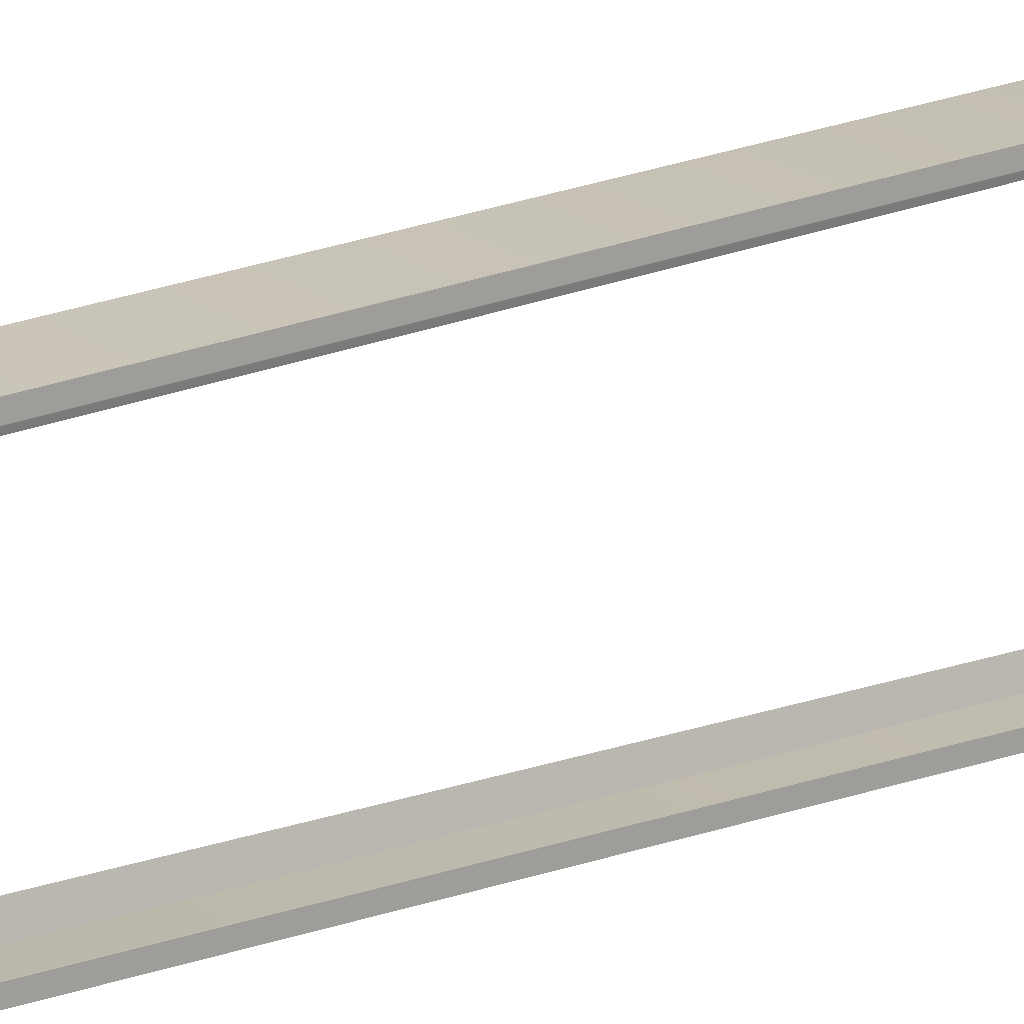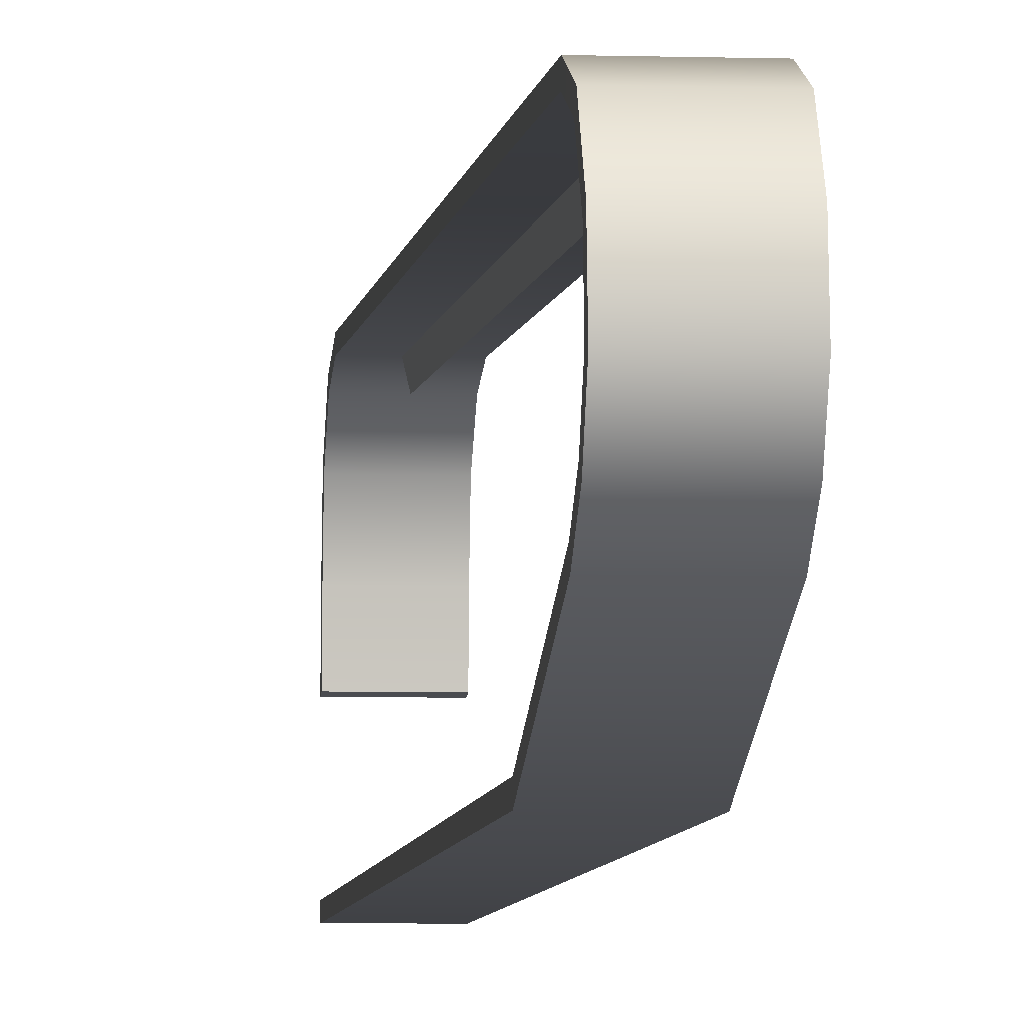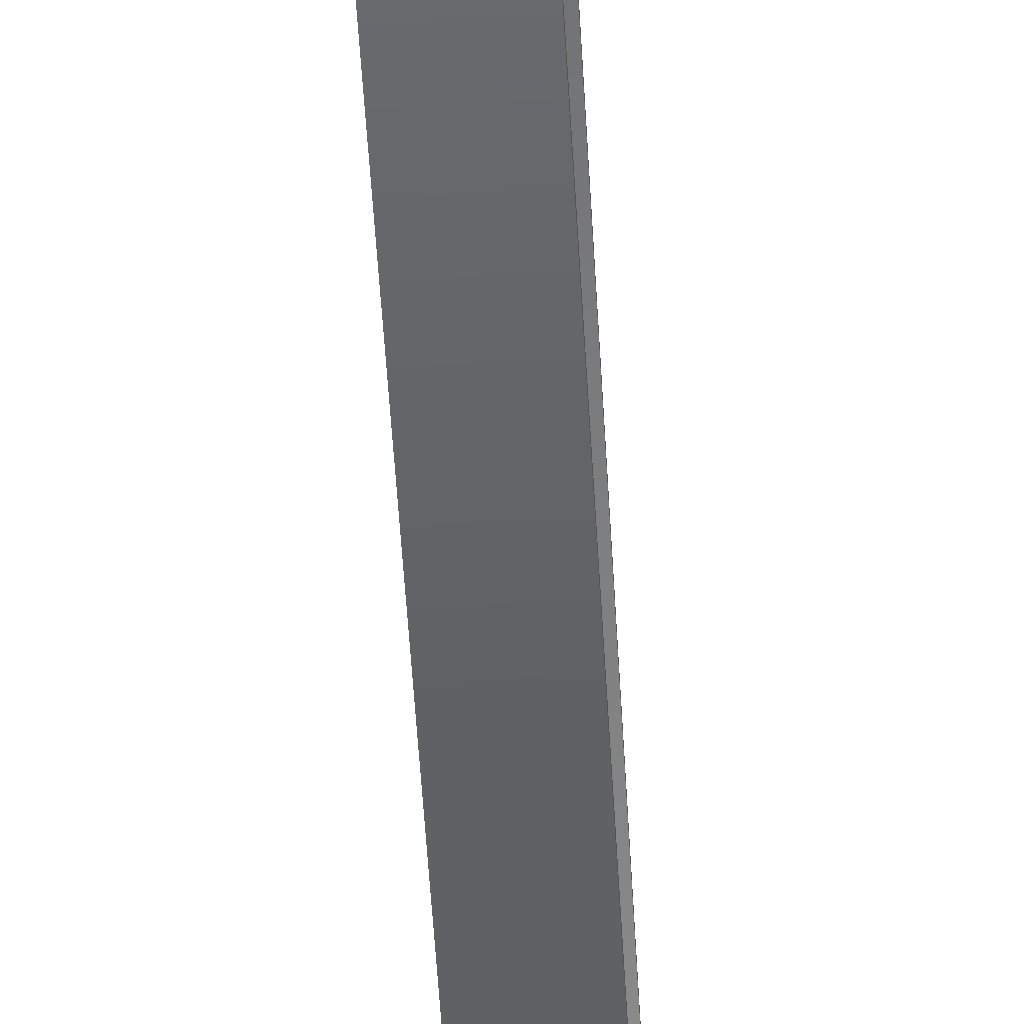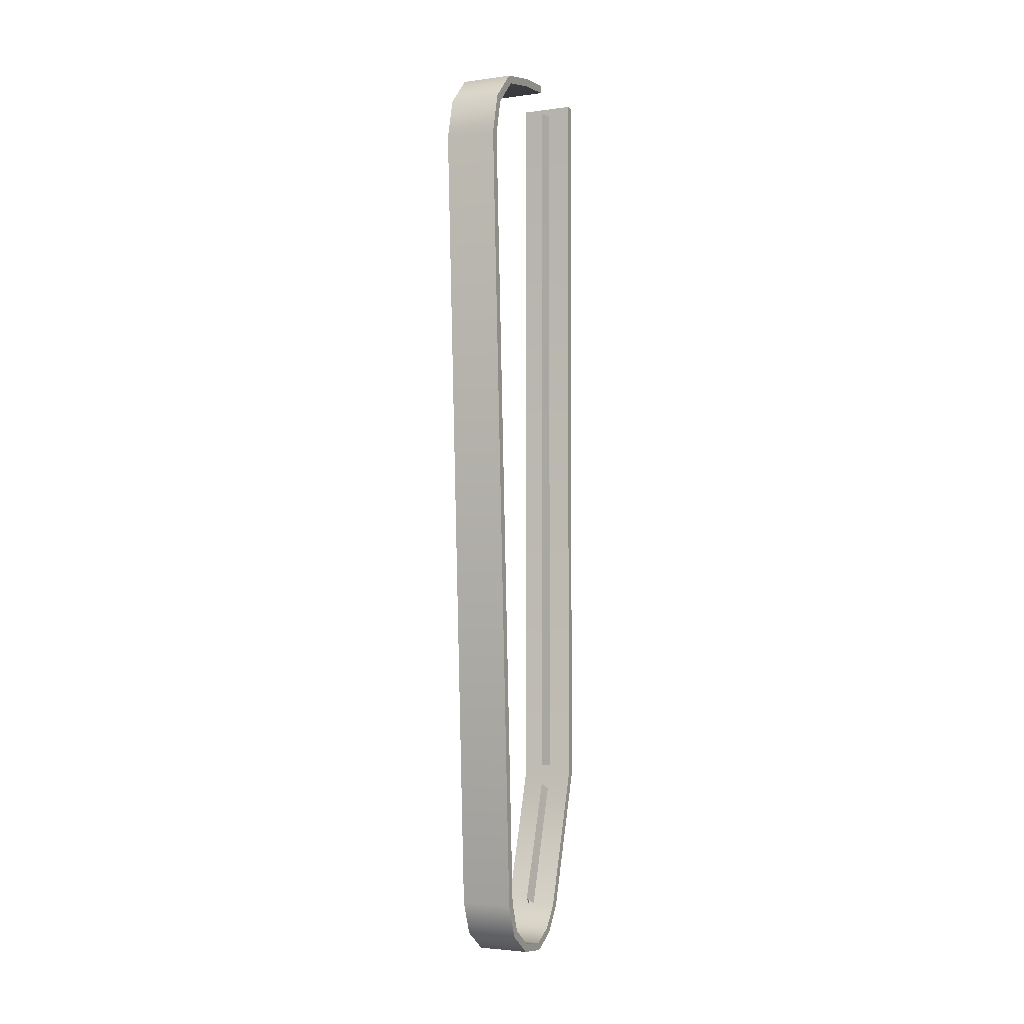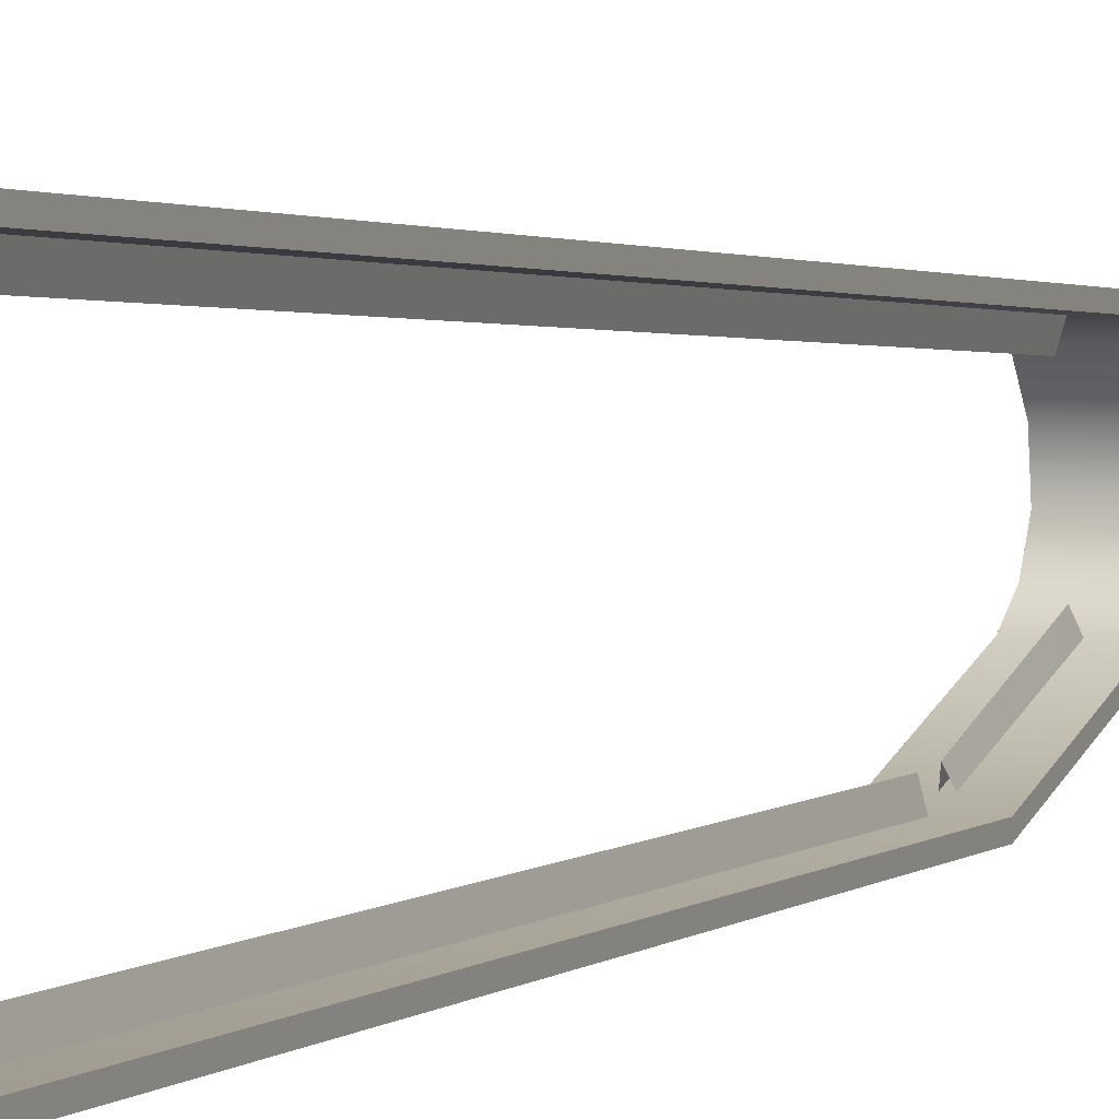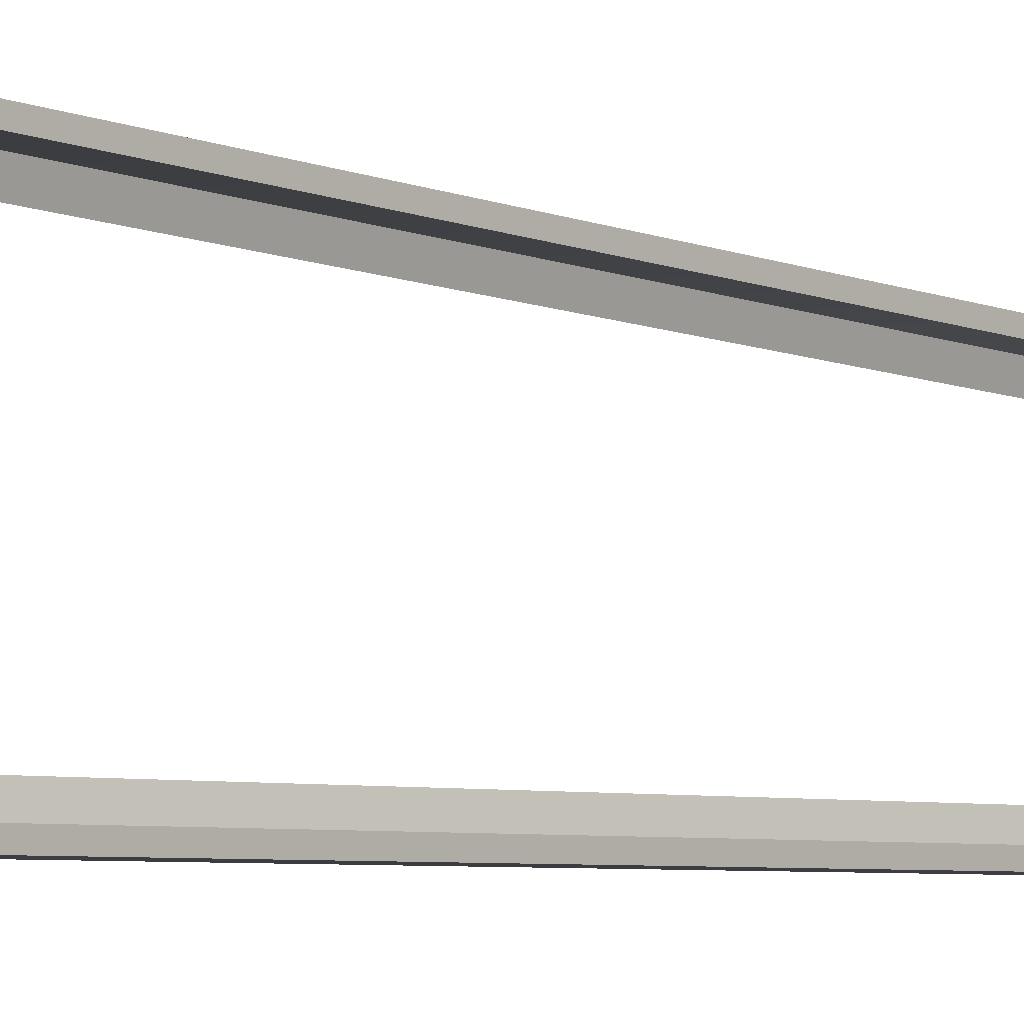
<metadata>
{"format":"obj","ext":"obj","renderer":"f3d","projection":"perspective","resolution":1024,"background":"white","views":[{"elev":18.2,"azim":55.5,"up":"+Z"},{"elev":-5.7,"azim":-5.2,"up":"+Z"},{"elev":-55.7,"azim":-176.6,"up":"+Z"},{"elev":-2.7,"azim":25.3,"up":"+Y"},{"elev":3.5,"azim":-157.4,"up":"+Z"},{"elev":-3.9,"azim":-139.5,"up":"+Z"}]}
</metadata>
<code>
v 1.044 -2.724 0.339
v 1.044 -1.836 0.05474
v 1.044 -1.836 0.001332
v 1.044 -2.74 0.2893
v 1.384 -2.724 0.339
v 1.384 -1.836 0.05474
v 1.044 -1.836 0.05474
v 1.044 -2.724 0.339
v 1.044 -2.74 0.2893
v 1.044 -1.836 0.001332
v 1.383 -1.836 0.001332
v 1.383 -2.74 0.2893
v 1.383 -2.74 0.2893
v 1.383 -1.836 0.001332
v 1.384 -1.836 0.05474
v 1.384 -2.724 0.339
v 1.044 -2.864 0.4404
v 1.044 -2.904 0.4061
v 1.384 -2.866 0.4414
v 1.044 -2.864 0.4404
v 1.044 -2.904 0.4061
v 1.383 -2.904 0.4061
v 1.383 -2.904 0.4061
v 1.384 -2.866 0.4414
v 1.044 -2.945 0.5907
v 1.044 -2.996 0.5781
v 1.384 -2.945 0.5907
v 1.044 -2.945 0.5907
v 1.044 -2.996 0.5781
v 1.383 -2.996 0.5781
v 1.383 -2.996 0.5781
v 1.384 -2.945 0.5907
v 1.044 -2.92 0.7748
v 1.044 -2.968 0.7954
v 1.384 -2.92 0.7748
v 1.044 -2.92 0.7748
v 1.044 -2.968 0.7954
v 1.383 -2.968 0.7954
v 1.383 -2.968 0.7954
v 1.384 -2.92 0.7748
v 1.044 -2.803 0.937
v 1.044 -2.835 0.9789
v 1.384 -2.803 0.937
v 1.044 -2.803 0.937
v 1.044 -2.835 0.9789
v 1.383 -2.835 0.9789
v 1.383 -2.835 0.9789
v 1.384 -2.803 0.937
v 1.044 -2.606 1.007
v 1.044 -2.618 1.059
v 1.384 -2.606 1.007
v 1.044 -2.606 1.007
v 1.044 -2.618 1.059
v 1.383 -2.618 1.059
v 1.383 -2.618 1.059
v 1.384 -2.606 1.007
v 1.213 2.553 1.173
v 1.213 -2.587 0.924
v 1.193 -2.606 1.007
v 1.193 2.555 1.259
v 1.233 2.555 1.259
v 1.233 -2.606 1.007
v 1.213 -2.587 0.924
v 1.213 2.553 1.173
v 1.044 2.555 1.259
v 1.044 -2.606 1.007
v 1.044 -2.618 1.059
v 1.044 2.557 1.312
v 1.384 2.555 1.259
v 1.384 -2.606 1.007
v 1.044 -2.606 1.007
v 1.044 2.555 1.259
v 1.044 2.557 1.312
v 1.044 -2.618 1.059
v 1.383 -2.618 1.059
v 1.383 2.557 1.312
v 1.383 2.557 1.312
v 1.383 -2.618 1.059
v 1.384 -2.606 1.007
v 1.384 2.555 1.259
v 1.044 3.024 0.5351
v 1.044 3.007 0.7789
v 1.044 3.06 0.7741
v 1.044 3.077 0.5264
v 1.384 3.024 0.5351
v 1.384 3.007 0.7789
v 1.044 3.007 0.7789
v 1.044 3.024 0.5351
v 1.044 3.077 0.5264
v 1.044 3.06 0.7741
v 1.383 3.06 0.7741
v 1.383 3.077 0.5264
v 1.383 3.077 0.5264
v 1.383 3.06 0.7741
v 1.384 3.007 0.7789
v 1.384 3.024 0.5351
v 1.044 2.959 1.034
v 1.044 3.004 1.062
v 1.384 2.959 1.034
v 1.044 2.959 1.034
v 1.044 3.004 1.062
v 1.383 3.004 1.062
v 1.383 3.004 1.062
v 1.384 2.959 1.034
v 1.044 2.79 1.202
v 1.044 2.819 1.247
v 1.384 2.79 1.202
v 1.044 2.79 1.202
v 1.044 2.819 1.247
v 1.383 2.819 1.247
v 1.383 2.819 1.247
v 1.384 2.79 1.202
v 1.213 -1.766 0.1408
v 1.213 2.994 0.1408
v 1.193 2.994 0.05474
v 1.193 -1.772 0.05474
v 1.233 -1.772 0.05474
v 1.233 2.994 0.05474
v 1.213 2.994 0.1408
v 1.213 -1.766 0.1408
v 1.044 3.048 0.05474
v 1.384 3.048 0.05474
v 1.044 3.048 0.05474
v 1.044 3.048 0.001332
v 1.383 3.048 0.001332
v 1.383 3.048 0.001332
v 1.384 3.048 0.05474
v 1.213 -2.682 0.4119
v 1.213 -1.902 0.1517
v 1.193 -1.943 0.08406
v 1.193 -2.724 0.339
v 1.233 -2.724 0.339
v 1.233 -1.943 0.08406
v 1.213 -1.902 0.1517
v 1.213 -2.682 0.4119
v 1.044 3.048 0.001332
v 1.383 3.048 0.001332
v 1.044 3.048 0.001332
v 1.044 3.048 0.05474
v 1.044 3.048 0.05474
v 1.384 3.048 0.05474
v 1.383 3.048 0.001332
v 1.384 3.024 0.5351
v 1.044 3.024 0.5351
v 1.044 3.077 0.5264
v 1.383 3.077 0.5264
g group_124_105553122445312
f 1 2 3
f 3 4 1
f 5 6 7
f 7 8 5
f 9 10 11
f 11 12 9
f 13 14 15
f 15 16 13
f 17 1 4
f 4 18 17
f 19 5 8
f 8 20 19
f 21 9 12
f 12 22 21
f 23 13 16
f 16 24 23
f 25 17 18
f 18 26 25
f 27 19 20
f 20 28 27
f 29 21 22
f 22 30 29
f 31 23 24
f 24 32 31
f 33 25 26
f 26 34 33
f 35 27 28
f 28 36 35
f 37 29 30
f 30 38 37
f 39 31 32
f 32 40 39
f 41 33 34
f 34 42 41
f 43 35 36
f 36 44 43
f 45 37 38
f 38 46 45
f 47 39 40
f 40 48 47
f 49 41 42
f 42 50 49
f 51 43 44
f 44 52 51
f 53 45 46
f 46 54 53
f 55 47 48
f 48 56 55
f 57 58 59
f 59 60 57
f 61 62 63
f 63 64 61
f 65 66 67
f 67 68 65
f 69 70 71
f 71 72 69
f 73 74 75
f 75 76 73
f 77 78 79
f 79 80 77
f 81 82 83
f 83 84 81
f 85 86 87
f 87 88 85
f 89 90 91
f 91 92 89
f 93 94 95
f 95 96 93
f 82 97 98
f 98 83 82
f 86 99 100
f 100 87 86
f 90 101 102
f 102 91 90
f 94 103 104
f 104 95 94
f 97 105 106
f 106 98 97
f 99 107 108
f 108 100 99
f 101 109 110
f 110 102 101
f 103 111 112
f 112 104 103
f 105 65 68
f 68 106 105
f 107 69 72
f 72 108 107
f 109 73 76
f 76 110 109
f 111 77 80
f 80 112 111
f 113 114 115
f 115 116 113
f 117 118 119
f 119 120 117
f 2 121 3
f 6 122 123
f 123 7 6
f 10 124 125
f 125 11 10
f 14 126 127
f 128 129 130
f 130 131 128
f 132 133 134
f 134 135 132
f 14 127 15
f 3 121 136
f 137 138 139
f 140 141 142
f 143 144 145
f 145 146 143

</code>
